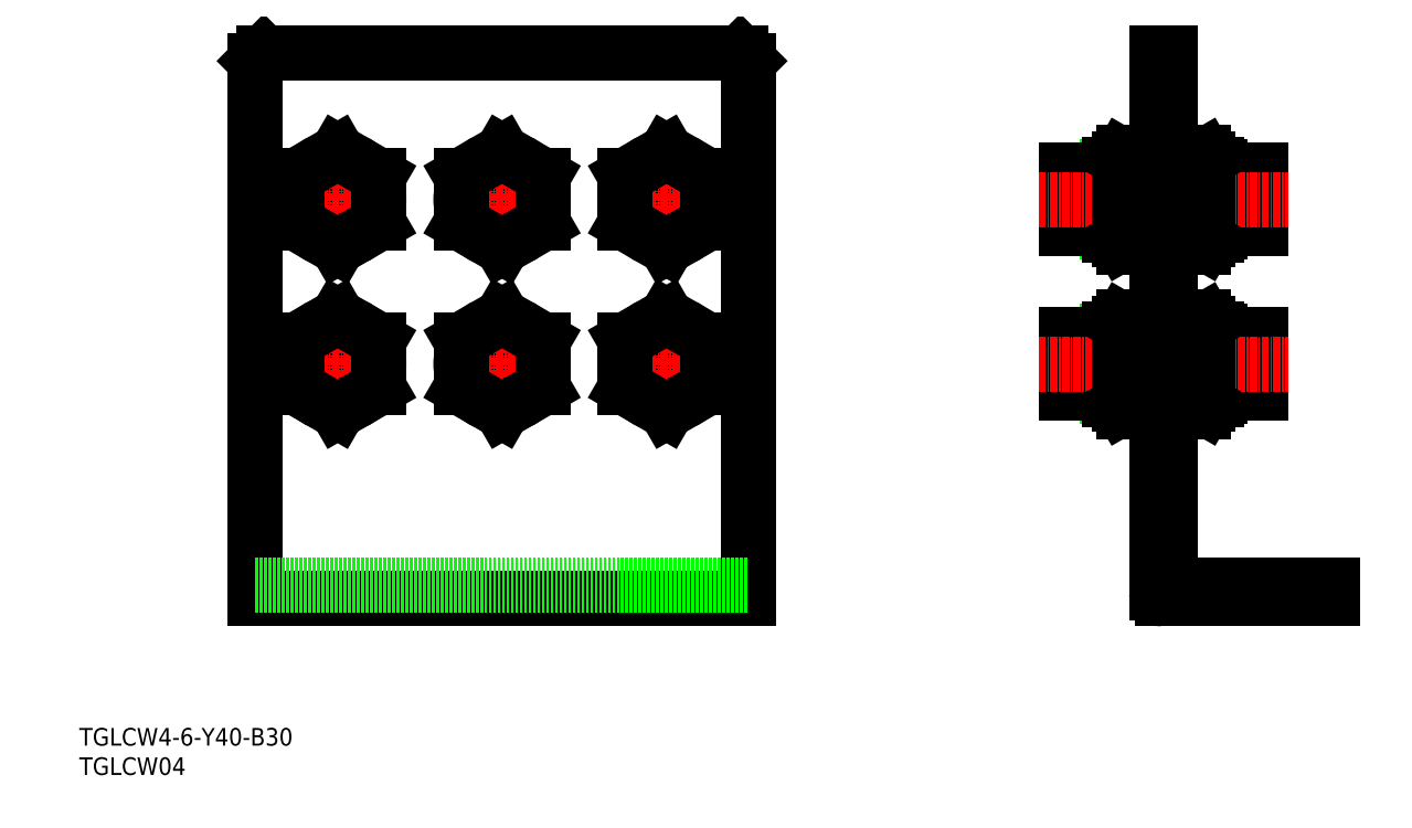
<metadata>
{"format":"dxf","ext":"dxf","renderer":"ezdxf+matplotlib","layout":"modelspace","background":"white","min_lineweight":24,"dpi":150}
</metadata>
<code>
0
SECTION
2
ENTITIES
0
INSERT
8
0
2
*U18
10
0
20
0
30
0
0
INSERT
8
0
2
*U19
10
0
20
0
30
0
0
LINE
8
0
10
183.5
20
123
30
0
11
185.8
21
123
31
0
0
LINE
8
0
10
183.5
20
121.6
30
0
11
185.8
21
121.6
31
0
0
LINE
8
0
10
213.5
20
32.3
30
0
11
213.5
21
30
31
0
0
LINE
8
0
10
201.7
20
32.3
30
0
11
201.7
21
30
31
0
0
LINE
8
0
10
195.2
20
32.3
30
0
11
195.2
21
30
31
0
0
ARC
8
0
10
186.8
20
33.3
30
0
40
1
50
180
51
270
0
ARC
8
0
10
184.5
20
31
30
0
40
1
50
180
51
270
0
LINE
8
CENTER
10
198.5
20
34.3
30
0
11
198.5
21
28
31
0
0
LINE
8
0
10
184.5
20
30
30
0
11
213.5
21
30
31
0
0
LINE
8
0
10
186.8
20
32.3
30
0
11
213.5
21
32.3
31
0
0
LINE
8
0
10
183.5
20
123
30
0
11
183.5
21
31
31
0
0
LINE
8
0
10
185.8
20
123
30
0
11
185.8
21
33.3
31
0
0
LINE
8
0
10
112.6
20
123
30
0
11
114
21
121.6
31
0
0
LINE
8
0
10
109.2
20
32.3
30
0
11
109.2
21
30
31
0
0
LINE
8
0
10
102.8
20
32.3
30
0
11
102.8
21
30
31
0
0
LINE
8
CENTER
10
106
20
34.3
30
0
11
106
21
28
31
0
0
LINE
8
0
10
114
20
121.6
30
0
11
114
21
30
31
0
0
LINE
8
0
10
30
20
121.6
30
0
11
31.41
21
123
31
0
0
LINE
8
0
10
41.25
20
32.3
30
0
11
41.25
21
30
31
0
0
LINE
8
0
10
34.75
20
32.3
30
0
11
34.75
21
30
31
0
0
LINE
8
CENTER
10
38
20
34.3
30
0
11
38
21
28
31
0
0
LINE
8
0
10
30
20
121.6
30
0
11
30
21
30
31
0
0
LINE
8
0
10
31.41
20
123
30
0
11
112.6
21
123
31
0
0
LINE
8
0
10
30
20
30
30
0
11
114
21
30
31
0
0
LINE
8
0
10
30
20
32.3
30
0
11
114
21
32.3
31
0
0
CIRCLE
8
0
10
44
20
98
30
0
40
2
0
CIRCLE
8
0
10
44
20
98
30
0
40
6
0
CIRCLE
8
0
10
44
20
98
30
0
40
5.5
0
CIRCLE
8
0
10
44
20
98
30
0
40
5
0
CIRCLE
8
0
10
44
20
98
30
0
40
7
0
LINE
8
CENTER
10
44
20
107
30
0
11
44
21
89
31
0
0
LINE
8
CENTER
10
35
20
98
30
0
11
53
21
98
31
0
0
LINE
8
0
10
37
20
93.96
30
0
11
44
21
89.92
31
0
0
LINE
8
0
10
44
20
89.92
30
0
11
51
21
93.96
31
0
0
LINE
8
0
10
51
20
93.96
30
0
11
51
21
102
31
0
0
LINE
8
0
10
51
20
102
30
0
11
44
21
106.1
31
0
0
LINE
8
0
10
44
20
106.1
30
0
11
37
21
102
31
0
0
LINE
8
0
10
37
20
102
30
0
11
37
21
93.96
31
0
0
LINE
8
0
10
185.8
20
92
30
0
11
183.5
21
92
31
0
0
LINE
8
0
10
183.5
20
92
30
0
11
181.1
21
92
31
0
0
LINE
8
0
10
185.8
20
92.5
30
0
11
188.1
21
92.5
31
0
0
LINE
8
0
10
183.5
20
92.5
30
0
11
185.8
21
92.5
31
0
0
LINE
8
0
10
185.8
20
103.5
30
0
11
188.1
21
103.5
31
0
0
LINE
8
0
10
183.5
20
103.5
30
0
11
185.8
21
103.5
31
0
0
LINE
8
0
10
185.8
20
104
30
0
11
188.1
21
104
31
0
0
LINE
8
0
10
183.5
20
104
30
0
11
185.8
21
104
31
0
0
LINE
8
0
10
201.1
20
103
30
0
11
199.6
21
103
31
0
0
LINE
8
0
10
198.7
20
102
30
0
11
198.2
21
102
31
0
0
LINE
8
0
10
199.6
20
95.5
30
0
11
198.7
21
95.5
31
0
0
LINE
8
0
10
199.6
20
100.5
30
0
11
198.7
21
100.5
31
0
0
LINE
8
0
10
199.6
20
93
30
0
11
201.1
21
93
31
0
0
LINE
8
0
10
198.7
20
94
30
0
11
198.2
21
94
31
0
0
LINE
8
0
10
201.1
20
93
30
0
11
201.1
21
103
31
0
0
LINE
8
0
10
199.6
20
93
30
0
11
199.6
21
103
31
0
0
LINE
8
0
10
198.7
20
94
30
0
11
198.7
21
102
31
0
0
LINE
8
0
10
198.2
20
93
30
0
11
198.2
21
103
31
0
0
LINE
8
0
10
193.7
20
104
30
0
11
192.1
21
104
31
0
0
LINE
8
0
10
194.2
20
103.5
30
0
11
192.1
21
103.5
31
0
0
LINE
8
0
10
193.7
20
104
30
0
11
194.2
21
103.5
31
0
0
LINE
8
0
10
192.1
20
92
30
0
11
193.7
21
92
31
0
0
LINE
8
0
10
194.2
20
92.5
30
0
11
193.7
21
92
31
0
0
LINE
8
0
10
194.2
20
92.5
30
0
11
192.1
21
92.5
31
0
0
LINE
8
0
10
193.7
20
104
30
0
11
193.7
21
92
31
0
0
LINE
8
0
10
194.2
20
92.5
30
0
11
194.2
21
103.5
31
0
0
LINE
8
0
10
198.2
20
93
30
0
11
194.2
21
93
31
0
0
LINE
8
0
10
198.2
20
103
30
0
11
194.2
21
103
31
0
0
LINE
8
0
10
175.5
20
104
30
0
11
175
21
103.5
31
0
0
LINE
8
0
10
175
20
92.5
30
0
11
175.5
21
92
31
0
0
LINE
8
0
10
175
20
92.5
30
0
11
175
21
103.5
31
0
0
LINE
8
0
10
175.5
20
104
30
0
11
175.5
21
92
31
0
0
LINE
8
0
10
175
20
92.5
30
0
11
177.1
21
92.5
31
0
0
LINE
8
0
10
177.1
20
92
30
0
11
175.5
21
92
31
0
0
LINE
8
0
10
175
20
103.5
30
0
11
177.1
21
103.5
31
0
0
LINE
8
0
10
175.5
20
104
30
0
11
177.1
21
104
31
0
0
LINE
8
0
10
181.1
20
103.5
30
0
11
183.5
21
103.5
31
0
0
LINE
8
0
10
181.1
20
104
30
0
11
183.5
21
104
31
0
0
LINE
8
0
10
181.1
20
92.5
30
0
11
183.5
21
92.5
31
0
0
LINE
8
0
10
188.1
20
92
30
0
11
185.8
21
92
31
0
0
LINE
8
0
10
169.6
20
95.5
30
0
11
170.5
21
95.5
31
0
0
LINE
8
0
10
170.5
20
102
30
0
11
171
21
102
31
0
0
LINE
8
0
10
169.6
20
100.5
30
0
11
170.5
21
100.5
31
0
0
LINE
8
0
10
168.9
20
103
30
0
11
168.9
21
103
31
0
0
LINE
8
0
10
168.5
20
103
30
0
11
168.5
21
103
31
0
0
LINE
8
0
10
168.1
20
103
30
0
11
169.6
21
103
31
0
0
LINE
8
0
10
170.5
20
94
30
0
11
171
21
94
31
0
0
LINE
8
0
10
169.6
20
93
30
0
11
168.1
21
93
31
0
0
LINE
8
0
10
168.1
20
93
30
0
11
168.1
21
103
31
0
0
LINE
8
0
10
169.6
20
93
30
0
11
169.6
21
103
31
0
0
LINE
8
0
10
170.5
20
94
30
0
11
170.5
21
102
31
0
0
LINE
8
0
10
171
20
93
30
0
11
171
21
103
31
0
0
LINE
8
0
10
171
20
93
30
0
11
175
21
93
31
0
0
LINE
8
0
10
171
20
103
30
0
11
175
21
103
31
0
0
LINE
8
CENTER
10
163.3
20
98
30
0
11
205.9
21
98
31
0
0
LINE
8
0
10
177.1
20
103
30
0
11
177.1
21
104.9
31
0
0
ARC
8
0
10
180.1
20
104.1
30
0
40
2.952
50
150
51
223.2
0
ARC
8
0
10
180.1
20
91.94
30
0
40
2.952
50
136.8
51
210
0
ARC
8
0
10
180.1
20
91.94
30
0
40
2.952
50
210
51
223.2
0
ARC
8
0
10
187.7
20
98
30
0
40
10.61
50
157.6
51
202.4
0
LINE
8
0
10
177.1
20
91.15
30
0
11
177.1
21
92.95
31
0
0
LINE
8
0
10
177.5
20
90.46
30
0
11
177.1
21
91.15
31
0
0
LINE
8
0
10
177.1
20
92.95
30
0
11
177.1
21
103
31
0
0
LINE
8
0
10
181.1
20
89.92
30
0
11
177.9
21
89.92
31
0
0
LINE
8
0
10
181.1
20
89.92
30
0
11
181.1
21
106.1
31
0
0
LINE
8
0
10
177.9
20
93.96
30
0
11
181.1
21
93.96
31
0
0
LINE
8
0
10
177.9
20
102
30
0
11
181.1
21
102
31
0
0
ARC
8
0
10
180.1
20
104.1
30
0
40
2.952
50
136.8
51
150
0
LINE
8
0
10
177.1
20
104.9
30
0
11
177.5
21
105.5
31
0
0
LINE
8
0
10
177.9
20
106.1
30
0
11
181.1
21
106.1
31
0
0
LINE
8
0
10
192.1
20
103
30
0
11
192.1
21
104.9
31
0
0
ARC
8
0
10
189.2
20
104.1
30
0
40
2.952
50
316.8
51
30
0
ARC
8
0
10
189.2
20
91.94
30
0
40
2.952
50
330
51
43.2
0
ARC
8
0
10
189.2
20
91.94
30
0
40
2.952
50
316.8
51
330
0
ARC
8
0
10
181.5
20
98
30
0
40
10.61
50
337.6
51
22.39
0
LINE
8
0
10
192.1
20
91.15
30
0
11
192.1
21
92.95
31
0
0
LINE
8
0
10
191.7
20
90.46
30
0
11
192.1
21
91.15
31
0
0
LINE
8
0
10
192.1
20
92.95
30
0
11
192.1
21
103
31
0
0
LINE
8
0
10
188.1
20
89.92
30
0
11
191.3
21
89.92
31
0
0
LINE
8
0
10
188.1
20
89.92
30
0
11
188.1
21
106.1
31
0
0
LINE
8
0
10
191.3
20
93.96
30
0
11
188.1
21
93.96
31
0
0
LINE
8
0
10
191.3
20
102
30
0
11
188.1
21
102
31
0
0
ARC
8
0
10
189.2
20
104.1
30
0
40
2.952
50
30
51
43.2
0
LINE
8
0
10
192.1
20
104.9
30
0
11
191.7
21
105.5
31
0
0
LINE
8
0
10
191.3
20
106.1
30
0
11
188.1
21
106.1
31
0
0
CIRCLE
8
0
10
72
20
98
30
0
40
2
0
CIRCLE
8
0
10
72
20
98
30
0
40
6
0
CIRCLE
8
0
10
72
20
98
30
0
40
5.5
0
CIRCLE
8
0
10
72
20
98
30
0
40
5
0
CIRCLE
8
0
10
72
20
98
30
0
40
7
0
LINE
8
CENTER
10
72
20
107
30
0
11
72
21
89
31
0
0
LINE
8
CENTER
10
63
20
98
30
0
11
81
21
98
31
0
0
LINE
8
0
10
65
20
93.96
30
0
11
72
21
89.92
31
0
0
LINE
8
0
10
72
20
89.92
30
0
11
79
21
93.96
31
0
0
LINE
8
0
10
79
20
93.96
30
0
11
79
21
102
31
0
0
LINE
8
0
10
79
20
102
30
0
11
72
21
106.1
31
0
0
LINE
8
0
10
72
20
106.1
30
0
11
65
21
102
31
0
0
LINE
8
0
10
65
20
102
30
0
11
65
21
93.96
31
0
0
CIRCLE
8
0
10
100
20
98
30
0
40
2
0
CIRCLE
8
0
10
100
20
98
30
0
40
6
0
CIRCLE
8
0
10
100
20
98
30
0
40
5.5
0
CIRCLE
8
0
10
100
20
98
30
0
40
5
0
CIRCLE
8
0
10
100
20
98
30
0
40
7
0
LINE
8
CENTER
10
100
20
107
30
0
11
100
21
89
31
0
0
LINE
8
CENTER
10
91
20
98
30
0
11
109
21
98
31
0
0
LINE
8
0
10
93
20
93.96
30
0
11
100
21
89.92
31
0
0
LINE
8
0
10
100
20
89.92
30
0
11
107
21
93.96
31
0
0
LINE
8
0
10
107
20
93.96
30
0
11
107
21
102
31
0
0
LINE
8
0
10
107
20
102
30
0
11
100
21
106.1
31
0
0
LINE
8
0
10
100
20
106.1
30
0
11
93
21
102
31
0
0
LINE
8
0
10
93
20
102
30
0
11
93
21
93.96
31
0
0
CIRCLE
8
0
10
44
20
70
30
0
40
2
0
CIRCLE
8
0
10
44
20
70
30
0
40
6
0
CIRCLE
8
0
10
44
20
70
30
0
40
5.5
0
CIRCLE
8
0
10
44
20
70
30
0
40
5
0
CIRCLE
8
0
10
44
20
70
30
0
40
7
0
LINE
8
CENTER
10
44
20
79
30
0
11
44
21
61
31
0
0
LINE
8
CENTER
10
35
20
70
30
0
11
53
21
70
31
0
0
LINE
8
0
10
37
20
65.96
30
0
11
44
21
61.92
31
0
0
LINE
8
0
10
44
20
61.92
30
0
11
51
21
65.96
31
0
0
LINE
8
0
10
51
20
65.96
30
0
11
51
21
74.04
31
0
0
LINE
8
0
10
51
20
74.04
30
0
11
44
21
78.08
31
0
0
LINE
8
0
10
44
20
78.08
30
0
11
37
21
74.04
31
0
0
LINE
8
0
10
37
20
74.04
30
0
11
37
21
65.96
31
0
0
CIRCLE
8
0
10
72
20
70
30
0
40
2
0
CIRCLE
8
0
10
72
20
70
30
0
40
6
0
CIRCLE
8
0
10
72
20
70
30
0
40
5.5
0
CIRCLE
8
0
10
72
20
70
30
0
40
5
0
CIRCLE
8
0
10
72
20
70
30
0
40
7
0
LINE
8
CENTER
10
72
20
79
30
0
11
72
21
61
31
0
0
LINE
8
CENTER
10
63
20
70
30
0
11
81
21
70
31
0
0
LINE
8
0
10
65
20
65.96
30
0
11
72
21
61.92
31
0
0
LINE
8
0
10
72
20
61.92
30
0
11
79
21
65.96
31
0
0
LINE
8
0
10
79
20
65.96
30
0
11
79
21
74.04
31
0
0
LINE
8
0
10
79
20
74.04
30
0
11
72
21
78.08
31
0
0
LINE
8
0
10
72
20
78.08
30
0
11
65
21
74.04
31
0
0
LINE
8
0
10
65
20
74.04
30
0
11
65
21
65.96
31
0
0
CIRCLE
8
0
10
100
20
70
30
0
40
2
0
CIRCLE
8
0
10
100
20
70
30
0
40
6
0
CIRCLE
8
0
10
100
20
70
30
0
40
5.5
0
CIRCLE
8
0
10
100
20
70
30
0
40
5
0
CIRCLE
8
0
10
100
20
70
30
0
40
7
0
LINE
8
CENTER
10
100
20
79
30
0
11
100
21
61
31
0
0
LINE
8
CENTER
10
91
20
70
30
0
11
109
21
70
31
0
0
LINE
8
0
10
93
20
65.96
30
0
11
100
21
61.92
31
0
0
LINE
8
0
10
100
20
61.92
30
0
11
107
21
65.96
31
0
0
LINE
8
0
10
107
20
65.96
30
0
11
107
21
74.04
31
0
0
LINE
8
0
10
107
20
74.04
30
0
11
100
21
78.08
31
0
0
LINE
8
0
10
100
20
78.08
30
0
11
93
21
74.04
31
0
0
LINE
8
0
10
93
20
74.04
30
0
11
93
21
65.96
31
0
0
LINE
8
0
10
185.8
20
64
30
0
11
183.5
21
64
31
0
0
LINE
8
0
10
183.5
20
64
30
0
11
181.1
21
64
31
0
0
LINE
8
0
10
185.8
20
64.5
30
0
11
188.1
21
64.5
31
0
0
LINE
8
0
10
183.5
20
64.5
30
0
11
185.8
21
64.5
31
0
0
LINE
8
0
10
185.8
20
75.5
30
0
11
188.1
21
75.5
31
0
0
LINE
8
0
10
183.5
20
75.5
30
0
11
185.8
21
75.5
31
0
0
LINE
8
0
10
185.8
20
76
30
0
11
188.1
21
76
31
0
0
LINE
8
0
10
183.5
20
76
30
0
11
185.8
21
76
31
0
0
LINE
8
0
10
201.1
20
75
30
0
11
199.6
21
75
31
0
0
LINE
8
0
10
198.7
20
74
30
0
11
198.2
21
74
31
0
0
LINE
8
0
10
199.6
20
67.5
30
0
11
198.7
21
67.5
31
0
0
LINE
8
0
10
199.6
20
72.5
30
0
11
198.7
21
72.5
31
0
0
LINE
8
0
10
199.6
20
65
30
0
11
201.1
21
65
31
0
0
LINE
8
0
10
198.7
20
66
30
0
11
198.2
21
66
31
0
0
LINE
8
0
10
201.1
20
65
30
0
11
201.1
21
75
31
0
0
LINE
8
0
10
199.6
20
65
30
0
11
199.6
21
75
31
0
0
LINE
8
0
10
198.7
20
66
30
0
11
198.7
21
74
31
0
0
LINE
8
0
10
198.2
20
65
30
0
11
198.2
21
75
31
0
0
LINE
8
0
10
193.7
20
76
30
0
11
192.1
21
76
31
0
0
LINE
8
0
10
194.2
20
75.5
30
0
11
192.1
21
75.5
31
0
0
LINE
8
0
10
193.7
20
76
30
0
11
194.2
21
75.5
31
0
0
LINE
8
0
10
192.1
20
64
30
0
11
193.7
21
64
31
0
0
LINE
8
0
10
194.2
20
64.5
30
0
11
193.7
21
64
31
0
0
LINE
8
0
10
194.2
20
64.5
30
0
11
192.1
21
64.5
31
0
0
LINE
8
0
10
193.7
20
76
30
0
11
193.7
21
64
31
0
0
LINE
8
0
10
194.2
20
64.5
30
0
11
194.2
21
75.5
31
0
0
LINE
8
0
10
198.2
20
65
30
0
11
194.2
21
65
31
0
0
LINE
8
0
10
198.2
20
75
30
0
11
194.2
21
75
31
0
0
LINE
8
0
10
175.5
20
76
30
0
11
175
21
75.5
31
0
0
LINE
8
0
10
175
20
64.5
30
0
11
175.5
21
64
31
0
0
LINE
8
0
10
175
20
64.5
30
0
11
175
21
75.5
31
0
0
LINE
8
0
10
175.5
20
76
30
0
11
175.5
21
64
31
0
0
LINE
8
0
10
175
20
64.5
30
0
11
177.1
21
64.5
31
0
0
LINE
8
0
10
177.1
20
64
30
0
11
175.5
21
64
31
0
0
LINE
8
0
10
175
20
75.5
30
0
11
177.1
21
75.5
31
0
0
LINE
8
0
10
175.5
20
76
30
0
11
177.1
21
76
31
0
0
LINE
8
0
10
181.1
20
75.5
30
0
11
183.5
21
75.5
31
0
0
LINE
8
0
10
181.1
20
76
30
0
11
183.5
21
76
31
0
0
LINE
8
0
10
181.1
20
64.5
30
0
11
183.5
21
64.5
31
0
0
LINE
8
0
10
188.1
20
64
30
0
11
185.8
21
64
31
0
0
LINE
8
0
10
169.6
20
67.5
30
0
11
170.5
21
67.5
31
0
0
LINE
8
0
10
170.5
20
74
30
0
11
171
21
74
31
0
0
LINE
8
0
10
169.6
20
72.5
30
0
11
170.5
21
72.5
31
0
0
LINE
8
0
10
168.9
20
75
30
0
11
168.9
21
75
31
0
0
LINE
8
0
10
168.5
20
75
30
0
11
168.5
21
75
31
0
0
LINE
8
0
10
168.1
20
75
30
0
11
169.6
21
75
31
0
0
LINE
8
0
10
170.5
20
66
30
0
11
171
21
66
31
0
0
LINE
8
0
10
169.6
20
65
30
0
11
168.1
21
65
31
0
0
LINE
8
0
10
168.1
20
65
30
0
11
168.1
21
75
31
0
0
LINE
8
0
10
169.6
20
65
30
0
11
169.6
21
75
31
0
0
LINE
8
0
10
170.5
20
66
30
0
11
170.5
21
74
31
0
0
LINE
8
0
10
171
20
65
30
0
11
171
21
75
31
0
0
LINE
8
0
10
171
20
65
30
0
11
175
21
65
31
0
0
LINE
8
0
10
171
20
75
30
0
11
175
21
75
31
0
0
LINE
8
CENTER
10
163.3
20
70
30
0
11
205.9
21
70
31
0
0
LINE
8
0
10
177.1
20
75.05
30
0
11
177.1
21
76.85
31
0
0
ARC
8
0
10
180.1
20
76.06
30
0
40
2.952
50
150
51
223.2
0
ARC
8
0
10
180.1
20
63.94
30
0
40
2.952
50
136.8
51
210
0
ARC
8
0
10
180.1
20
63.94
30
0
40
2.952
50
210
51
223.2
0
ARC
8
0
10
187.7
20
70
30
0
40
10.61
50
157.6
51
202.4
0
LINE
8
0
10
177.1
20
63.15
30
0
11
177.1
21
64.95
31
0
0
LINE
8
0
10
177.5
20
62.46
30
0
11
177.1
21
63.15
31
0
0
LINE
8
0
10
177.1
20
64.95
30
0
11
177.1
21
75.05
31
0
0
LINE
8
0
10
181.1
20
61.92
30
0
11
177.9
21
61.92
31
0
0
LINE
8
0
10
181.1
20
61.92
30
0
11
181.1
21
78.08
31
0
0
LINE
8
0
10
177.9
20
65.96
30
0
11
181.1
21
65.96
31
0
0
LINE
8
0
10
177.9
20
74.04
30
0
11
181.1
21
74.04
31
0
0
ARC
8
0
10
180.1
20
76.06
30
0
40
2.952
50
136.8
51
150
0
LINE
8
0
10
177.1
20
76.85
30
0
11
177.5
21
77.54
31
0
0
LINE
8
0
10
177.9
20
78.08
30
0
11
181.1
21
78.08
31
0
0
LINE
8
0
10
192.1
20
75.05
30
0
11
192.1
21
76.85
31
0
0
ARC
8
0
10
189.2
20
76.06
30
0
40
2.952
50
316.8
51
30
0
ARC
8
0
10
189.2
20
63.94
30
0
40
2.952
50
330
51
43.2
0
ARC
8
0
10
189.2
20
63.94
30
0
40
2.952
50
316.8
51
330
0
ARC
8
0
10
181.5
20
70
30
0
40
10.61
50
337.6
51
22.39
0
LINE
8
0
10
192.1
20
63.15
30
0
11
192.1
21
64.95
31
0
0
LINE
8
0
10
191.7
20
62.46
30
0
11
192.1
21
63.15
31
0
0
LINE
8
0
10
192.1
20
64.95
30
0
11
192.1
21
75.05
31
0
0
LINE
8
0
10
188.1
20
61.92
30
0
11
191.3
21
61.92
31
0
0
LINE
8
0
10
188.1
20
61.92
30
0
11
188.1
21
78.08
31
0
0
LINE
8
0
10
191.3
20
65.96
30
0
11
188.1
21
65.96
31
0
0
LINE
8
0
10
191.3
20
74.04
30
0
11
188.1
21
74.04
31
0
0
ARC
8
0
10
189.2
20
76.06
30
0
40
2.952
50
30
51
43.2
0
LINE
8
0
10
192.1
20
76.85
30
0
11
191.7
21
77.54
31
0
0
LINE
8
0
10
191.3
20
78.08
30
0
11
188.1
21
78.08
31
0
0
ENDSEC
0
EOF

</code>
